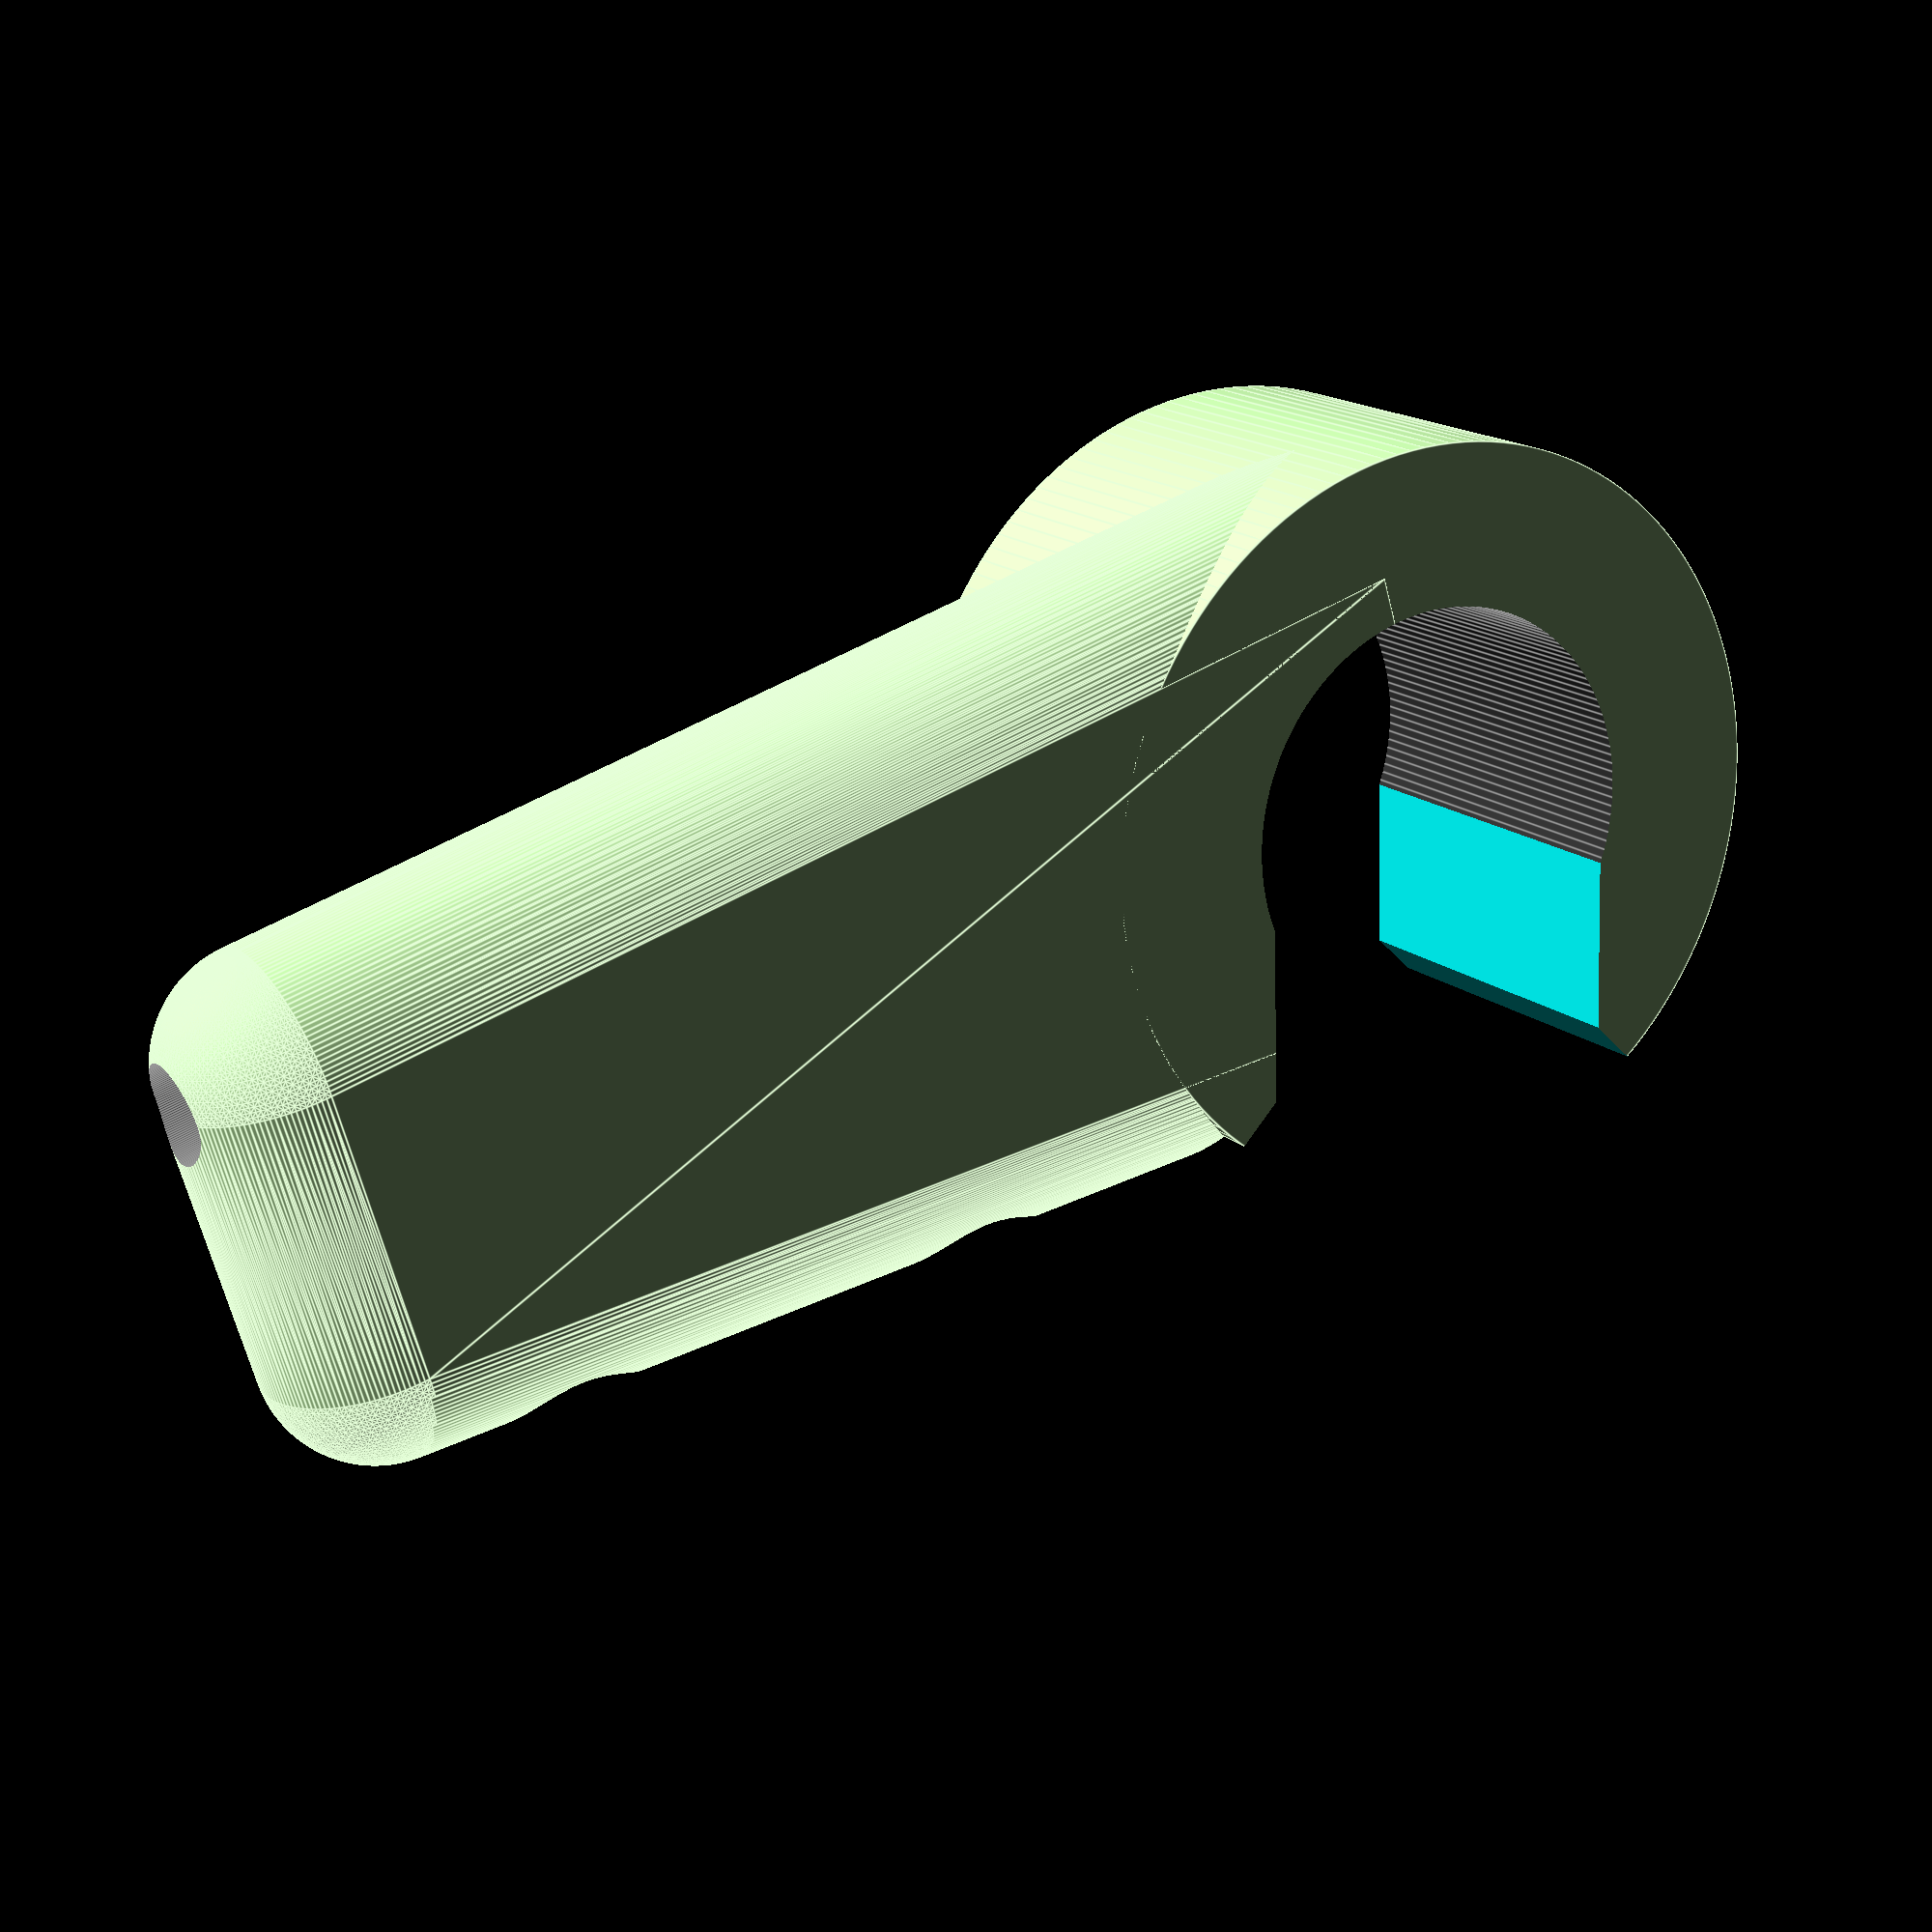
<openscad>
//
// LAUNDRY RACK REPAIR KIT, V1.1
// FMMT666(ASkr) 10/2015
//

//
// Fix a wire - save a rack.
//
//


//
// - All units in [mm].
//
// - Intentionally no "Thingiverse Customizer" variable descriptions in here.
//   These would only clutter the source...
//
// - Usually (TM), you only need to modify the two parameters
//     * lrDiaFrame, the diameter of the outer frame, to where the "wires" are
//                   attached to and
//     * lrDiaWire,  the diameter of the wires.
//
// - Fairly big wire diameters might lead to a hole in the frame clamp's back.
//   In that case, you can either increase 'wcDia' or reduce 'wcOffsetY'.
//   The latter will determine the depth of the hole for the wire in the
//   frame clamp. Use MODE 3 to watch that effect.
//
// - The rest shouldn't be that hard to understand.
//   Good luck :-)



// ===============================================================================
// laundry rack parameters (used to cut the holes)
//
lrDiaFrame =            14.7;  // diameter of the rack's frame, add ~0.5mm
lrDiaWire =              3.3;  // diameter of the wires, add ~0.7mm

/* [HIDDEN] */

// ===============================================================================
// wire clamp parameters
//
clFrameLen =            13.0;  // length of the tube around the frame
clFrameAsymmetric =        1;  // 0/1; if 1 (def.) the frame clamp will be asymmetric
clCutoutRest =           1.0;  // cutout bottom, but with a slightly smaller diameter
clCutoutAngle =         15.0;  // angle of the cutout
clCutoutChamferOffsZ =   2.0;  // chamfered cutout edges; set by trial and error ;-)
wcLen =                 40.0;  // length of the tube around the wire
wcDia =                  7.8;  // thickness of the wire tube
wcBlockHeight =         10.0;  // height of the block with the nuts
wcOffsetY =    -lrDiaFrame/3;  // y offset of the wire (cut the hole a little deeper)
wcOffsetZshape =         3.0;  // optical tuning to match the shape of the "cantilever"

// ===============================================================================
// nut/screw parameters
//
nutDia =                 6.0;  // nut diameter, wrench size
nutSlotHeight =          3.2;  // height of the nut's slot 
nutPosListY =      [ 20,35 ];  // y positions of where to place nuts
scrDia =                 3.8;  // diameter of screw
scrDiaHead =             6.0;  // diameter of screw head
scrOffsZ =               3.0;  // additional space between screw head and nut

//
// CHOOSE MODE HERE
//
//   0 = PART IN PRINTING POSITION
//   1 = PART
//   2 = PART WITH FRAME AND WIRE
//   3 = EDIT
//   4 = EDIT, NUT SLOT
//
MODE = 0;





// ===============================================================================
// ===============================================================================
// ===============================================================================
// NO CHANGES BELOW HERE (HOPEFULLY =)
CP = 150;                               // "CYLINDER PRECISION" ($fn parameter)
ZPOSWIRE = lrDiaFrame/2 + lrDiaWire/2;  // z position of the wire
LGREEN = [0.8,1,0.7];
// Reminder:
// Minimum diameter of wcDia, for no holes on the opposing side of the nut slots:
//   wcDiaMin = 2 * ( layerHeight + 3.47mm ) | for a std. 3mm nut (6mm)
// universal:
//   wcDiaMin = 2 * ( n*layerHeight + 1.155 * ( nutDia / 2 ) )

// ===============================================================================


if( MODE == 0 )
{
  if( clFrameAsymmetric == 1 )
  {
    rotate([0,-90,0])
    translate([wcDia/2,0,0])
    MakePart();
  }
  else
  {
    // emergency printing position (requires support structures)
    rotate([0,-90,0])
    translate([clFrameLen/2,0,0])
    MakePart();
  }
}
else if( MODE == 1 )
{
  MakePart();
}
else if( MODE == 2 )
{
  MakePart();
  FrameAndWire();
}
else if( MODE == 3 )
{
  ChamferCutout();
  Cutout();
  FrameAndWire();
  CutSlotsAndHoles();
  color( LGREEN, 0.5 )  
  CompleteClampRaw();
}
else if( MODE == 4 )
{
  NutSlot( nutDia, nutSlotHeight, 20 );
}


// ===============================================================================
// ===
module MakePart()
{
  difference()
  {
    // the raw clamp
    color( LGREEN, 1.0 )  
    CompleteClampRaw();
    
    // cut the frame and wire holes
    FrameAndWire();
    // cut the slots and vertical holes
    CutSlotsAndHoles();
    
    // cut the cutout and chamfer it
    Cutout();
    ChamferCutout();
  }
}


// ===============================================================================
// ===
module ChamferCutout()
{
  // chamfer the cutout edges
  rotate( [clCutoutAngle, 0, 0] )
  translate( [ 0, 0, -1.5 * ZPOSWIRE + clCutoutChamferOffsZ ] )
  rotate( [ 45,0,0 ] )
  cube([ 2*clFrameLen + 2, lrDiaFrame - clCutoutRest, lrDiaFrame - clCutoutRest ],
    center = true);
}


// ===============================================================================
// ===
module Cutout()
{
  // cutout
  rotate( [clCutoutAngle, 0, 0] )
  translate( [ 0, 0, -1.5 * ZPOSWIRE ] )
  cube([ 2*clFrameLen, lrDiaFrame - clCutoutRest, 3*ZPOSWIRE ], center = true);
}


// ===============================================================================
// ===
module FrameAndWire()
{
  // the rack and wire
  color([0.2,0.2,0.2])
  LaundryRack();
}


// ===============================================================================
// ===
module CutSlotsAndHoles()
{
  // nut slots and holes
  for( y = nutPosListY )
  {
    // the slots, incl. the screw head holes (bottom)
    translate( [ 0, y, -nutSlotHeight + ZPOSWIRE - wcDia/2 ] )
    NutSlot( nutDia, nutSlotHeight, 20 );
    
    // the holes for the screw (top)
    translate( [ 0, y, -2*ZPOSWIRE ] )
    cylinder( r = scrDia/2, h = 3*ZPOSWIRE, $fn = CP );
  }
}


// ===============================================================================
// ===
module CompleteClampRaw()
{
  union()
  {
    // the big tube for the frame
    //color( LGREEN, 0.5 )
    FrameTube();

    // the "cantilever" clamp for the wire
    //color( LGREEN, 0.5 )
    WireClampNew();
  }
}



// ===============================================================================
// ===
module WireClampNew()
{
  hull()
  {
    // far y, top
    translate( [0, wcLen, ZPOSWIRE] )
    sphere( r = wcDia/2, $fn = CP );
    // far y, bot
    translate( [0, wcLen, ZPOSWIRE - wcBlockHeight] )
    sphere( r = wcDia/2, $fn = CP );
    // center, top
    translate( [0, 0, ZPOSWIRE] )
    sphere( r = wcDia/2, $fn = CP );
    // center, bot
    translate( [0, 0, -ZPOSWIRE + wcOffsetZshape ] )
    sphere( r = wcDia/2, $fn = CP );
  }//END hull
}


// ===============================================================================
// ===
module WireClamp()
{

  // qubic part on bottom
  translate( [ -wcDia/2, 0, ZPOSWIRE - wcBlockHeight ] )
  cube( [wcDia, wcLen, wcBlockHeight ] );
  // round part on top
  translate( [0, 0, ZPOSWIRE ] )
  rotate( [-90, 0, 0] )
  cylinder( r = wcDia/2, h = wcLen, $fn = CP );
}


// ===============================================================================
// ===
module FrameTube()
{
  if( clFrameAsymmetric == 1 )
  {
    translate([ clFrameLen/2 - wcDia/2, 0, 0 ])
    rotate( [0, 90, 0] )
    cylinder( r = ZPOSWIRE + wcDia/2, h = clFrameLen, center = true, $fn = CP );
  }
  else
  {
    rotate( [0, 90, 0] )
    cylinder( r = ZPOSWIRE + wcDia/2, h = clFrameLen, center = true, $fn = CP );
  }
    
}

// ===============================================================================
// ===
module FrameTubeHole()
{
  rotate( [0, 90, 0] )
  cylinder( r = lrDiaFrame/2, h = clFrameLen + 2, center = true, $fn = CP );
}


// ===============================================================================
// ===
module NutSlot( wrenchSize, height, length )
{
  // Saves a little space, because it enteres the material
  // with a flat side.

  union()
  {
    // sink hole for the screw's head
    translate([0,0,-4*ZPOSWIRE - scrOffsZ])
    cylinder( r = scrDiaHead/2, h = 4*ZPOSWIRE+0.1, $fn = CP );
    
    hull()
    {
      translate([ length, 0, 0])
      rotate([0,0,0])
      NutCut( wrenchSize, height );

      rotate([0,0,0])
      NutCut( wrenchSize, height );
    }//END hull
  }//END union
}


// ===============================================================================
// ===
module NutCut( wrenchSize, height )
{
  cylinder( r = 0.5 * wrenchSize * 1.155, h = height, $fn = 6 );
}





// ===============================================================================
// ===
module LaundryRack()
{
  // wire
  translate( [0, wcOffsetY, lrDiaFrame/2 + lrDiaWire/2 ] )
  rotate( [-90, 0, 0] )
  cylinder( r = lrDiaWire/2, h = 100, $fn = CP );
  
  // frame
  rotate( [0, 90, 0] )
  cylinder( r = lrDiaFrame/2, h = 100, center = true, $fn = CP );
}







</openscad>
<views>
elev=343.7 azim=106.8 roll=148.7 proj=p view=edges
</views>
